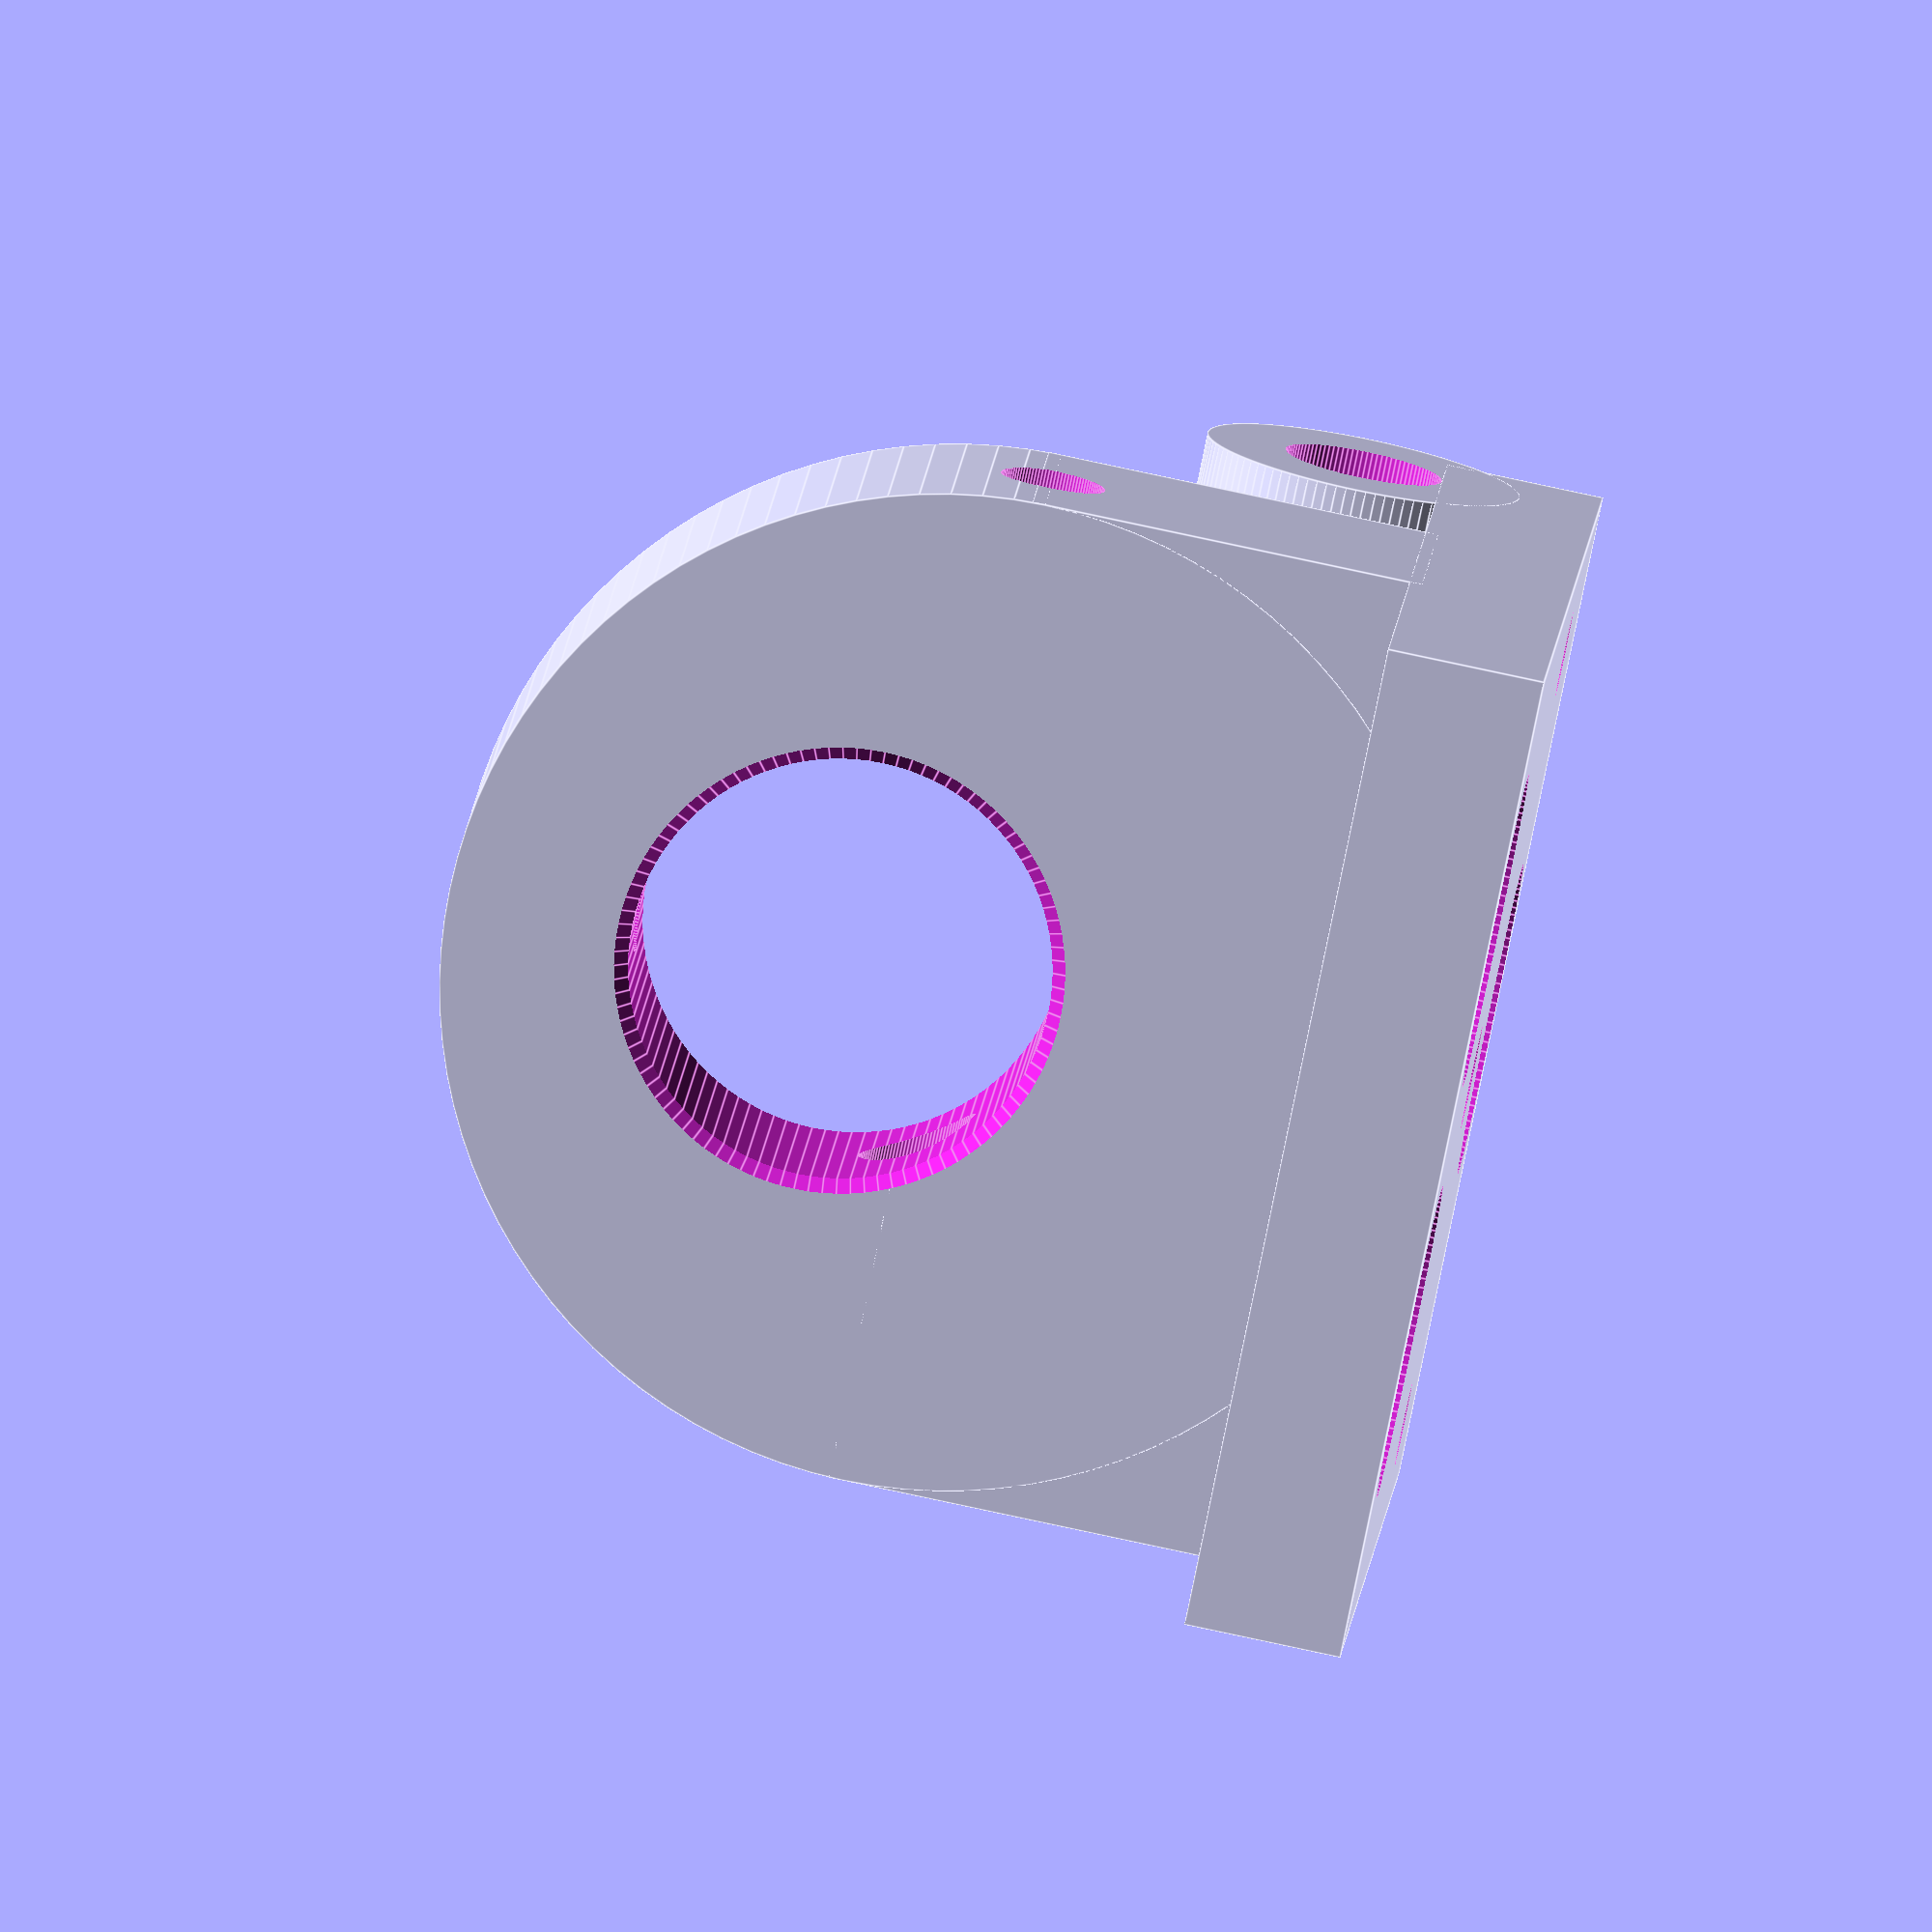
<openscad>
$fn=100;

difference() {
    union () {
        cube([38,44,6], center=true);
        translate([0,0,10]) cube([38,12,15], center=true);
        translate([0,0,17]) rotate([90,0,0]) cylinder(d=38,h=12, center=true);
        translate([-17,18,6]) cuberotate([0,90,0]) cylinder(d=12,h=4,center=true);
        translate([17,18,6]) rotate([0,90,0]) cylinder(d=12,h=4,center=true);
    }
    translate([-15,9,0]) cylinder(h=100,d=3.25, center=true);
    translate([15,9,0]) cylinder(h=100,d=3.25, center=true);
    translate([0,0,21]) rotate([90,0,0]) cylinder(d=16,h=100, center=true);
    translate([0,2,21]) rotate([90,0,0]) cylinder(d1=18,d2=0,h=9, center=true);
    translate([0,-2,21]) rotate([-90,0,0]) cylinder(d1=18,d2=0,h=9, center=true);
    
    translate([0,0,17]) rotate([0,90,0]) cylinder(d=4,h=100, center=true);
    cylinder(d=4,h=100, center=true);
    translate([8,-14,0]) cylinder(d=12,h=100, center=true);
    translate([-8,-14,0]) cylinder(d=12,h=100, center=true);
    translate([0,+14,0]) cylinder(d=12,h=100, center=true);
    translate([0,18,6]) rotate([0,90,0]) cylinder(d=6,h=100,center=true);
}
</openscad>
<views>
elev=274.7 azim=194.1 roll=102.0 proj=o view=edges
</views>
